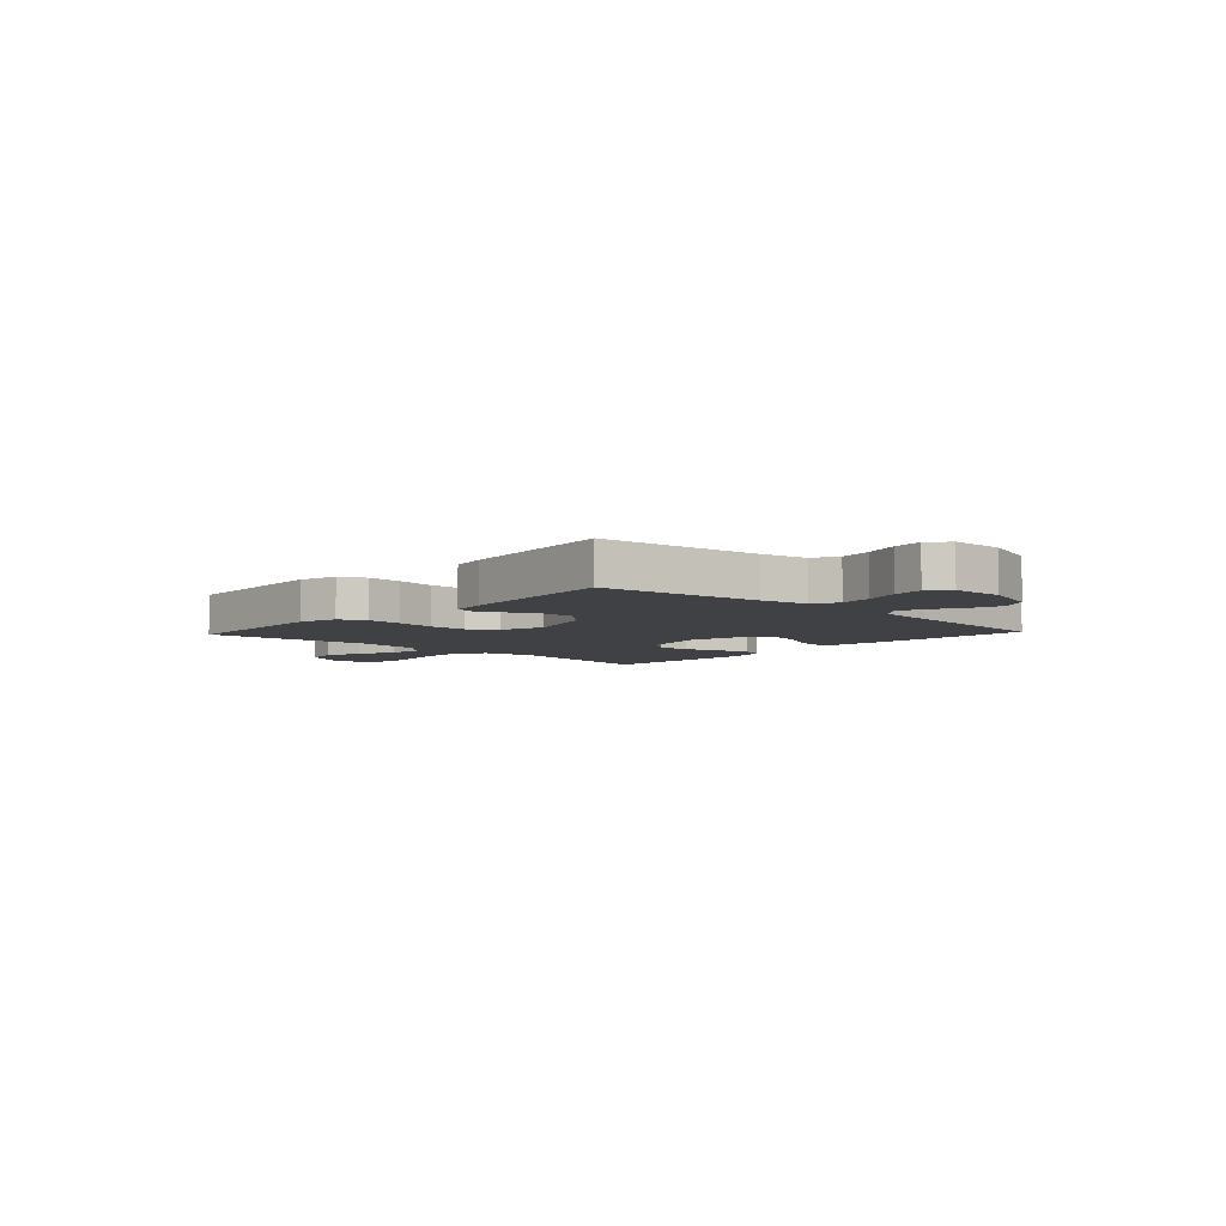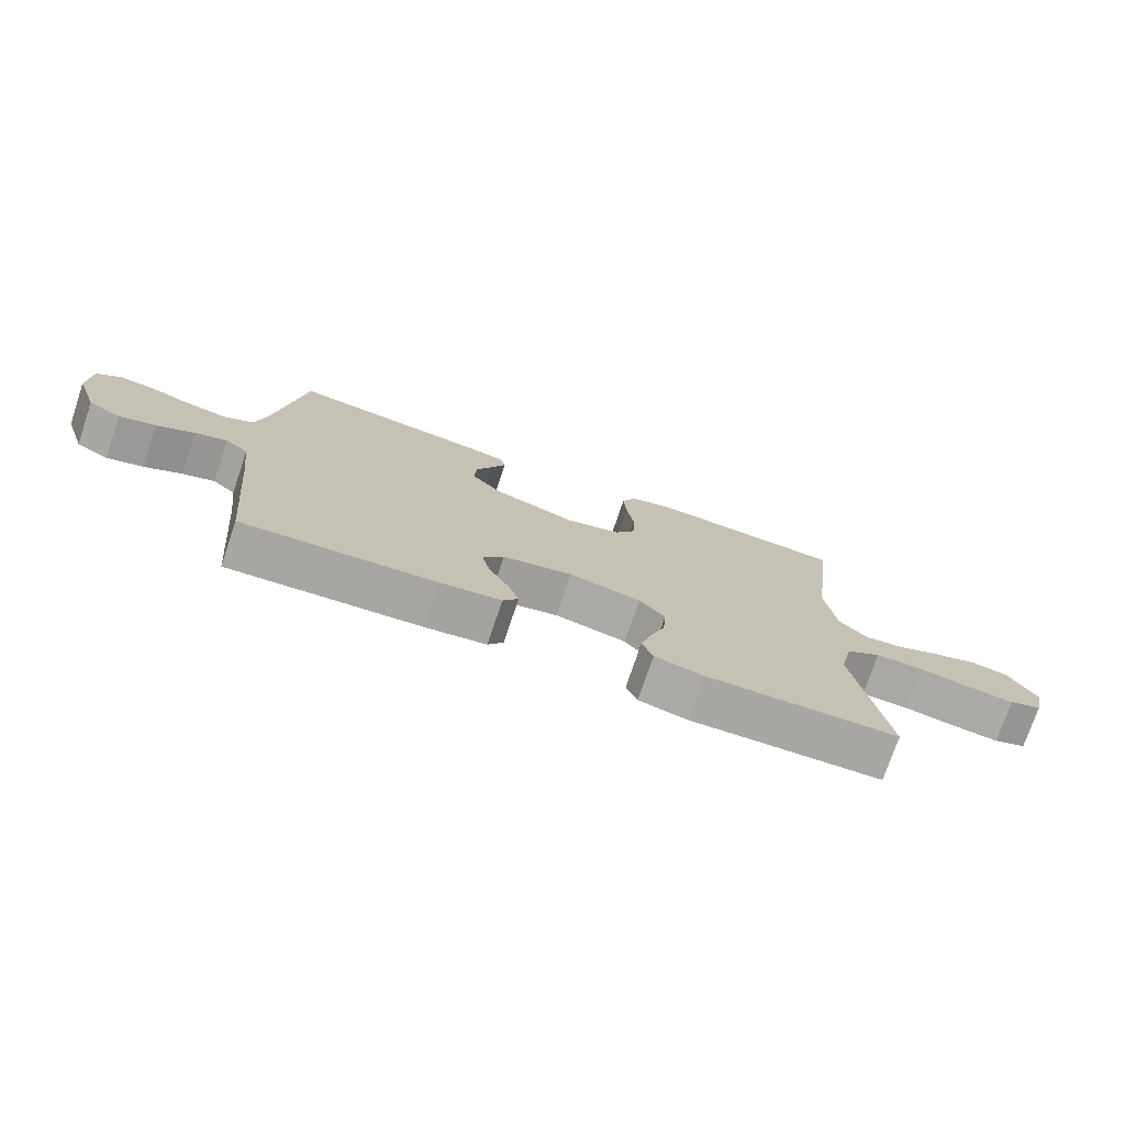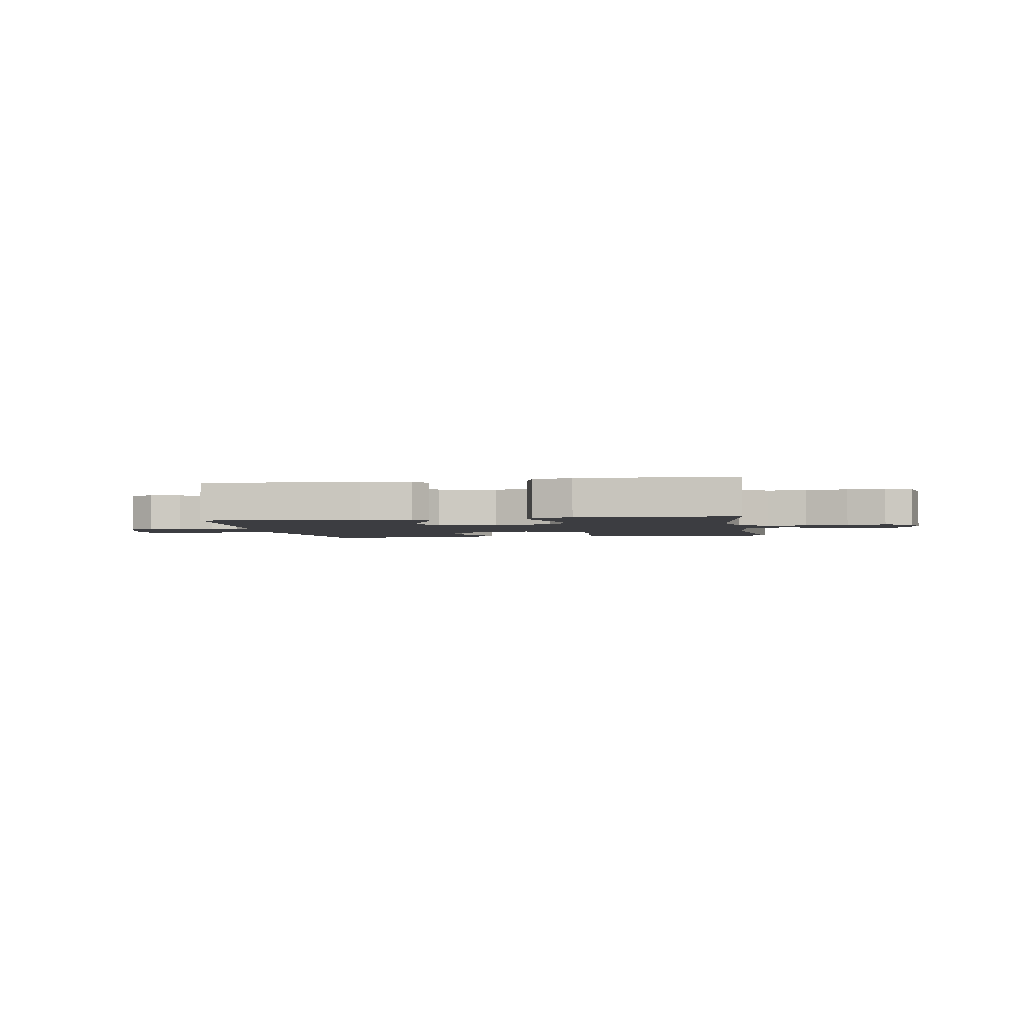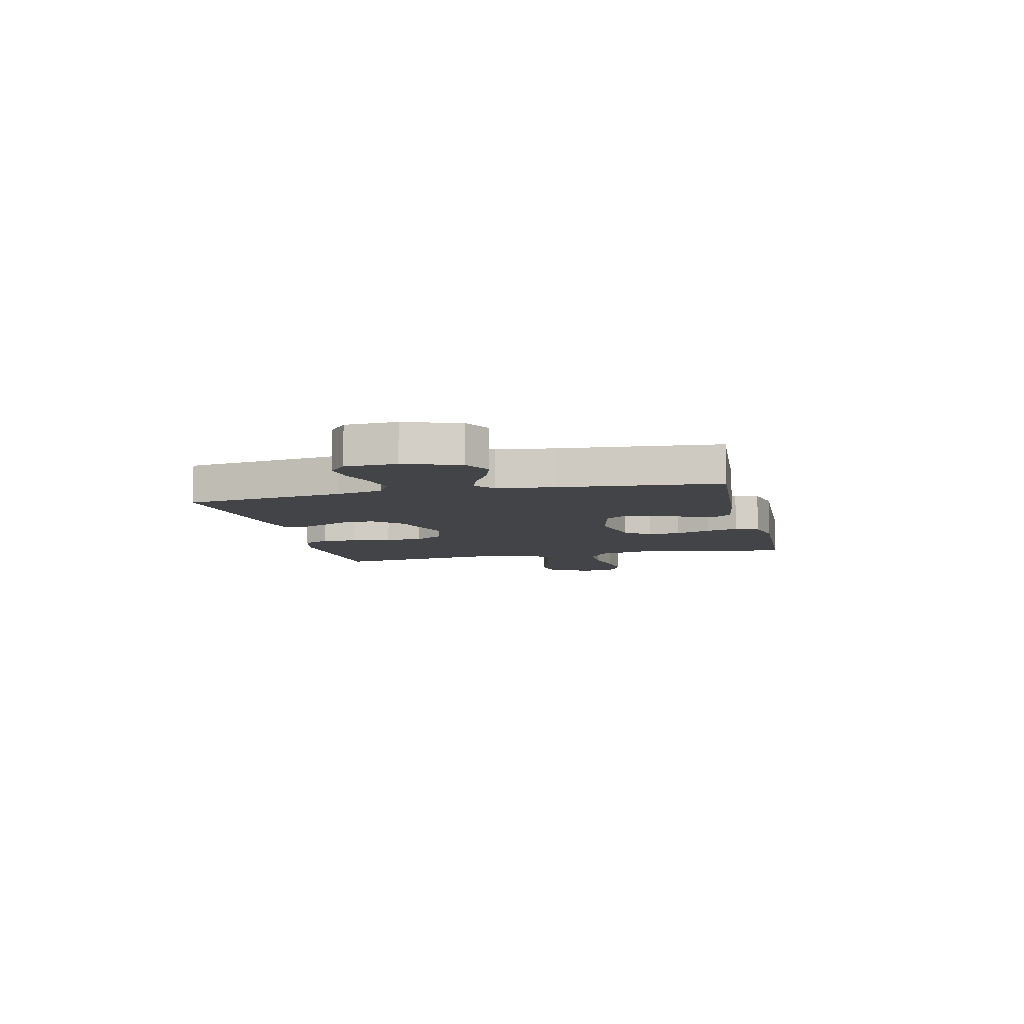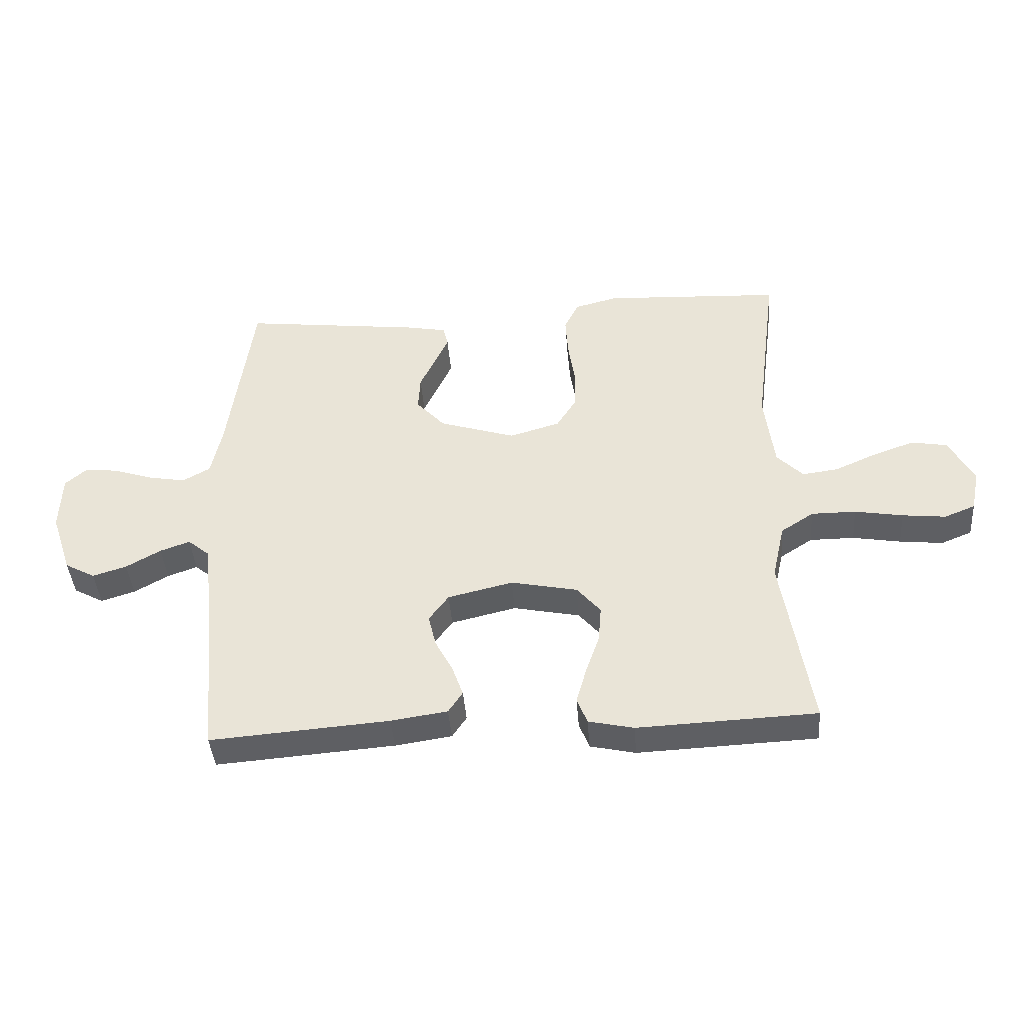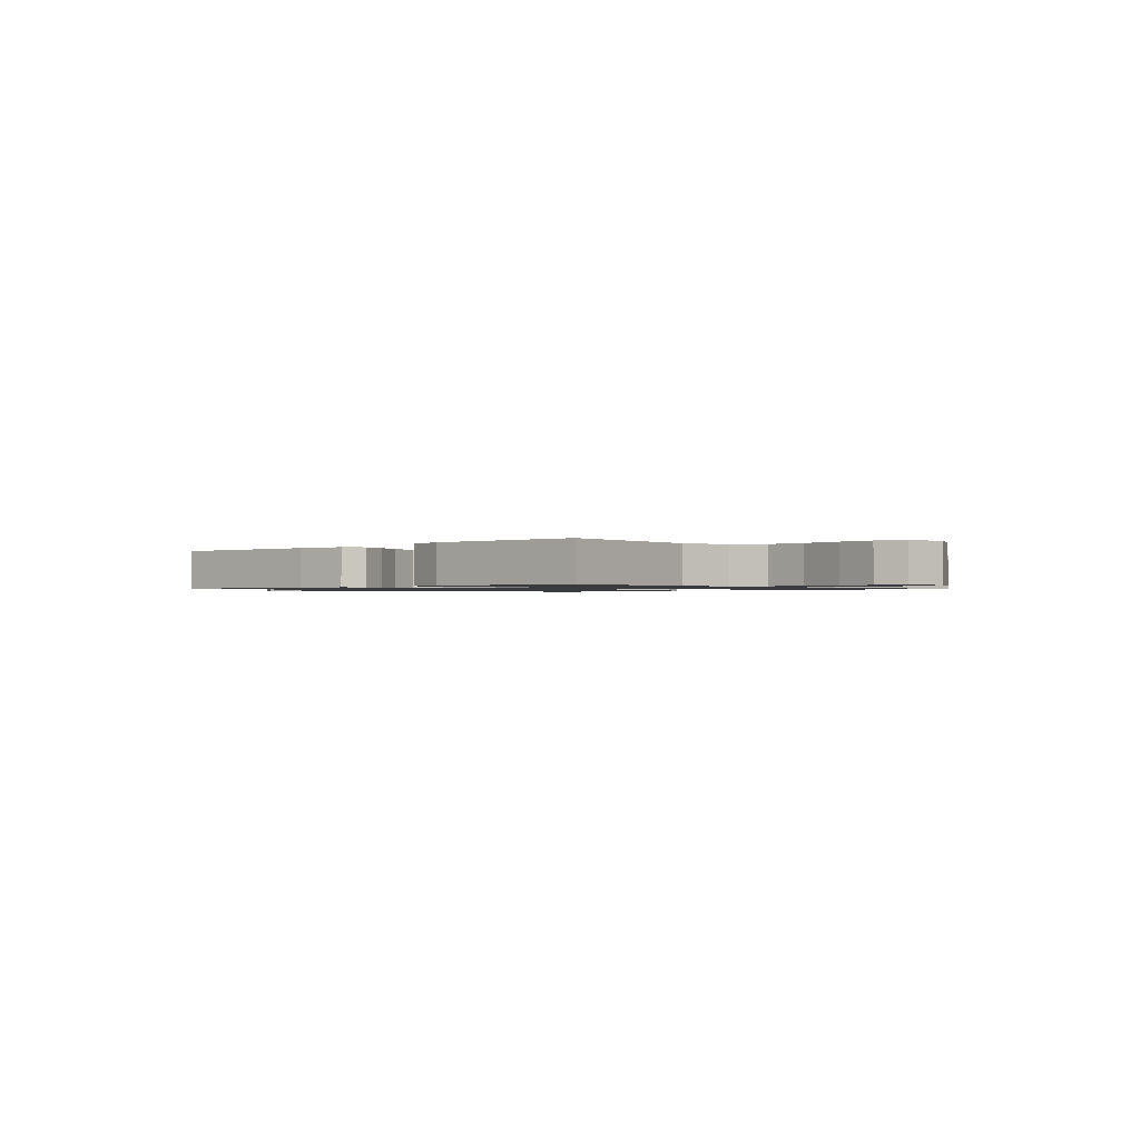
<metadata>
{"format":"obj","ext":"obj","renderer":"f3d","projection":"perspective","resolution":1024,"background":"white","views":[{"elev":-5.8,"azim":47.1,"up":"+Y"},{"elev":-75.2,"azim":161.3,"up":"+Z"},{"elev":-2.7,"azim":-169.8,"up":"+Y"},{"elev":-8.1,"azim":103.1,"up":"+Y"},{"elev":-41.8,"azim":-175.7,"up":"+Z"},{"elev":-1.1,"azim":-135.6,"up":"+Y"}]}
</metadata>
<code>
v 0.5 0.07 0.5
v 0.54 0.07 0.2
v 0.558 0.07 0.114
v 0.604 0.07 0.088
v 0.666 0.07 0.099
v 0.732 0.07 0.121
v 0.788 0.07 0.128
v 0.825 0.07 0.096
v 0.828 0.07 0
v 0.793 0.07 -0.104
v 0.742 0.07 -0.132
v 0.685 0.07 -0.114
v 0.627 0.07 -0.081
v 0.577 0.07 -0.063
v 0.541 0.07 -0.093
v 0.528 0.07 -0.2
v 0.5 0.07 -0.5
v 0.2 0.07 -0.477
v 0.105 0.07 -0.463
v 0.081 0.07 -0.427
v 0.099 0.07 -0.376
v 0.129 0.07 -0.319
v 0.142 0.07 -0.265
v 0.109 0.07 -0.22
v 0 0.07 -0.194
v -0.112 0.07 -0.217
v -0.152 0.07 -0.264
v -0.147 0.07 -0.326
v -0.124 0.07 -0.392
v -0.107 0.07 -0.452
v -0.124 0.07 -0.496
v -0.2 0.07 -0.513
v -0.5 0.07 -0.5
v -0.452 0.07 -0.2
v -0.473 0.07 -0.106
v -0.528 0.07 -0.07
v -0.603 0.07 -0.07
v -0.684 0.07 -0.084
v -0.757 0.07 -0.092
v -0.809 0.07 -0.071
v -0.824 0.07 0
v -0.782 0.07 0.078
v -0.722 0.07 0.089
v -0.652 0.07 0.064
v -0.582 0.07 0.033
v -0.522 0.07 0.025
v -0.478 0.07 0.07
v -0.462 0.07 0.2
v -0.5 0.07 0.5
v -0.2 0.07 0.515
v -0.128 0.07 0.496
v -0.104 0.07 0.447
v -0.108 0.07 0.38
v -0.119 0.07 0.306
v -0.118 0.07 0.236
v -0.085 0.07 0.183
v 0 0.07 0.158
v 0.128 0.07 0.199
v 0.176 0.07 0.252
v 0.173 0.07 0.311
v 0.146 0.07 0.368
v 0.124 0.07 0.417
v 0.132 0.07 0.451
v 0.2 0.07 0.464
v 0.5 0 0.5
v 0.54 0 0.2
v 0.558 0 0.114
v 0.604 0 0.088
v 0.666 0 0.099
v 0.732 0 0.121
v 0.788 0 0.128
v 0.825 0 0.096
v 0.828 0 0
v 0.793 0 -0.104
v 0.742 0 -0.132
v 0.685 0 -0.114
v 0.627 0 -0.081
v 0.577 0 -0.063
v 0.541 0 -0.093
v 0.528 0 -0.2
v 0.5 0 -0.5
v 0.2 0 -0.477
v 0.105 0 -0.463
v 0.081 0 -0.427
v 0.099 0 -0.376
v 0.129 0 -0.319
v 0.142 0 -0.265
v 0.109 0 -0.22
v 0 0 -0.194
v -0.112 0 -0.217
v -0.152 0 -0.264
v -0.147 0 -0.326
v -0.124 0 -0.392
v -0.107 0 -0.452
v -0.124 0 -0.496
v -0.2 0 -0.513
v -0.5 0 -0.5
v -0.452 0 -0.2
v -0.473 0 -0.106
v -0.528 0 -0.07
v -0.603 0 -0.07
v -0.684 0 -0.084
v -0.757 0 -0.092
v -0.809 0 -0.071
v -0.824 0 0
v -0.782 0 0.078
v -0.722 0 0.089
v -0.652 0 0.064
v -0.582 0 0.033
v -0.522 0 0.025
v -0.478 0 0.07
v -0.462 0 0.2
v -0.5 0 0.5
v -0.2 0 0.515
v -0.128 0 0.496
v -0.104 0 0.447
v -0.108 0 0.38
v -0.119 0 0.306
v -0.118 0 0.236
v -0.085 0 0.183
v 0 0 0.158
v 0.128 0 0.199
v 0.176 0 0.252
v 0.173 0 0.311
v 0.146 0 0.368
v 0.124 0 0.417
v 0.132 0 0.451
v 0.2 0 0.464
f 64 1 2
f 63 64 2
f 62 63 2
f 61 62 2
f 60 61 2
f 59 60 2 3
f 58 59 3 4
f 57 58 4
f 52 53 54
f 51 52 54
f 50 51 54
f 49 50 54
f 48 49 54
f 47 48 54 55
f 46 47 55 56
f 43 44 45
f 42 43 45
f 41 42 45
f 40 41 45
f 39 40 45
f 38 39 45
f 37 38 45
f 36 37 45 46
f 46 56 57
f 36 46 57
f 35 36 57
f 32 33 34
f 31 32 34
f 30 31 34
f 29 30 34
f 28 29 34
f 27 28 34 35
f 20 21 22
f 19 20 22
f 18 19 22
f 17 18 22
f 16 17 22
f 15 16 22 23
f 14 15 23 24
f 11 12 13
f 10 11 13
f 9 10 13
f 8 9 13
f 7 8 13
f 6 7 13
f 5 6 13
f 4 5 13 14
f 14 24 25
f 4 14 25
f 57 4 25
f 26 27 35 57
f 25 26 57
f 66 65 128
f 66 128 127
f 66 127 126
f 66 126 125
f 66 125 124
f 67 66 124 123
f 68 67 123 122
f 68 122 121
f 118 117 116
f 118 116 115
f 118 115 114
f 118 114 113
f 118 113 112
f 119 118 112 111
f 120 119 111 110
f 109 108 107
f 109 107 106
f 109 106 105
f 109 105 104
f 109 104 103
f 109 103 102
f 109 102 101
f 110 109 101 100
f 121 120 110
f 121 110 100
f 121 100 99
f 98 97 96
f 98 96 95
f 98 95 94
f 98 94 93
f 98 93 92
f 99 98 92 91
f 86 85 84
f 86 84 83
f 86 83 82
f 86 82 81
f 86 81 80
f 87 86 80 79
f 88 87 79 78
f 77 76 75
f 77 75 74
f 77 74 73
f 77 73 72
f 77 72 71
f 77 71 70
f 77 70 69
f 78 77 69 68
f 89 88 78
f 89 78 68
f 89 68 121
f 121 99 91 90
f 121 90 89
f 1 65 66 2
f 2 66 67 3
f 3 67 68 4
f 4 68 69 5
f 5 69 70 6
f 6 70 71 7
f 7 71 72 8
f 8 72 73 9
f 9 73 74 10
f 10 74 75 11
f 11 75 76 12
f 12 76 77 13
f 13 77 78 14
f 14 78 79 15
f 15 79 80 16
f 16 80 81 17
f 17 81 82 18
f 18 82 83 19
f 19 83 84 20
f 20 84 85 21
f 21 85 86 22
f 22 86 87 23
f 23 87 88 24
f 24 88 89 25
f 25 89 90 26
f 26 90 91 27
f 27 91 92 28
f 28 92 93 29
f 29 93 94 30
f 30 94 95 31
f 31 95 96 32
f 32 96 97 33
f 33 97 98 34
f 34 98 99 35
f 35 99 100 36
f 36 100 101 37
f 37 101 102 38
f 38 102 103 39
f 39 103 104 40
f 40 104 105 41
f 41 105 106 42
f 42 106 107 43
f 43 107 108 44
f 44 108 109 45
f 45 109 110 46
f 46 110 111 47
f 47 111 112 48
f 48 112 113 49
f 49 113 114 50
f 50 114 115 51
f 51 115 116 52
f 52 116 117 53
f 53 117 118 54
f 54 118 119 55
f 55 119 120 56
f 56 120 121 57
f 57 121 122 58
f 58 122 123 59
f 59 123 124 60
f 60 124 125 61
f 61 125 126 62
f 62 126 127 63
f 63 127 128 64
f 64 128 65 1

</code>
